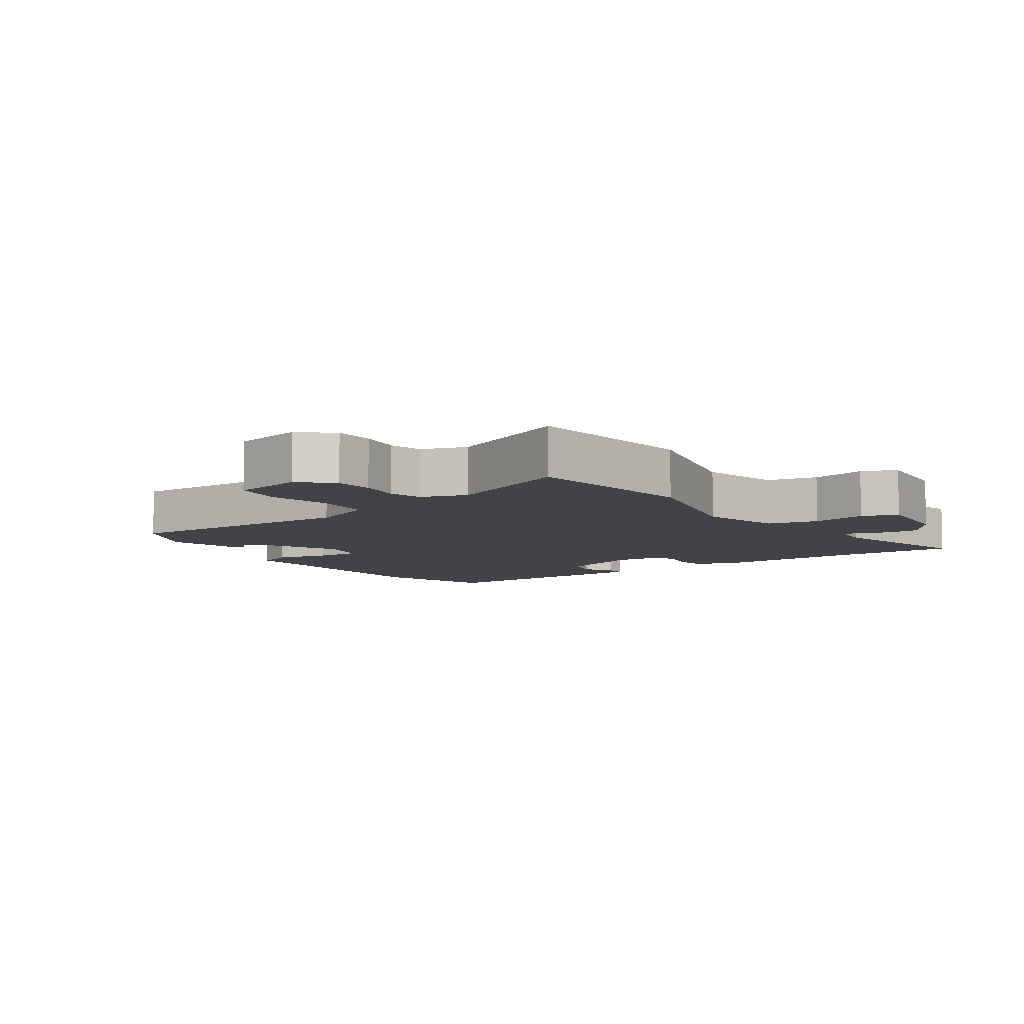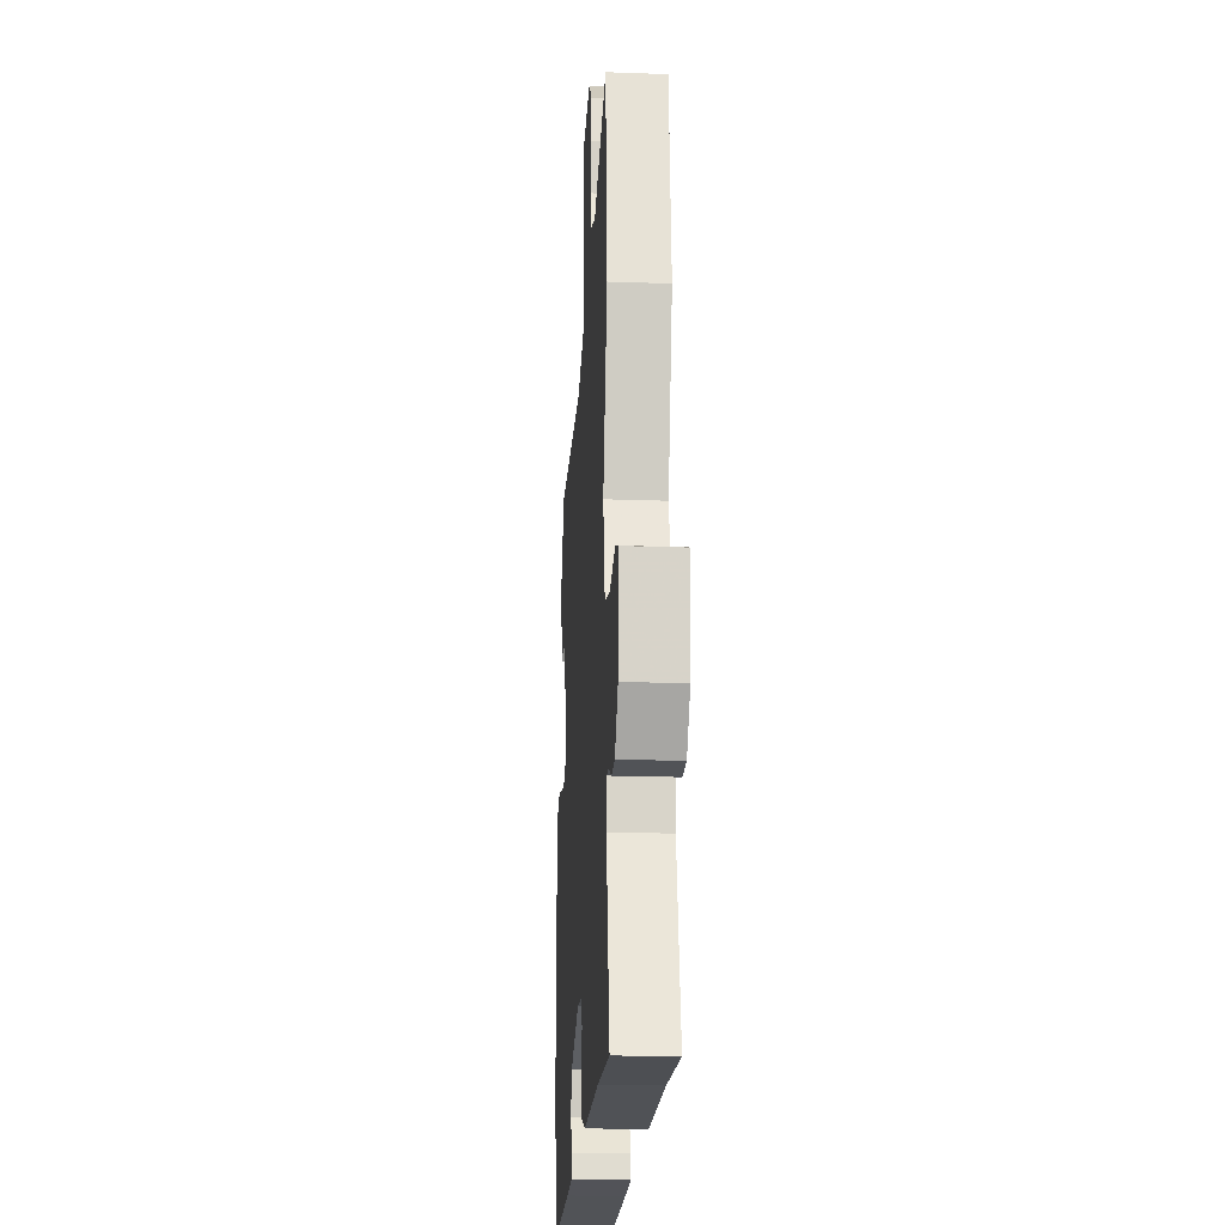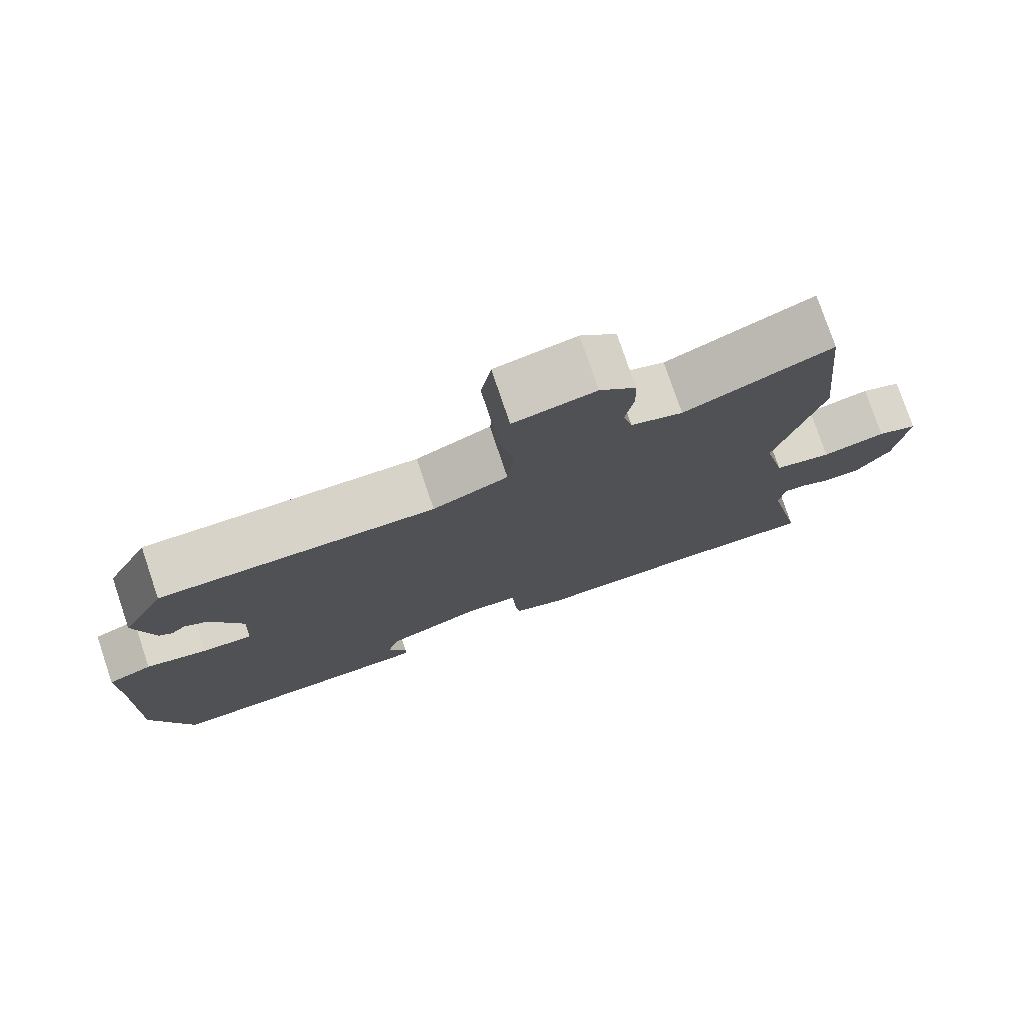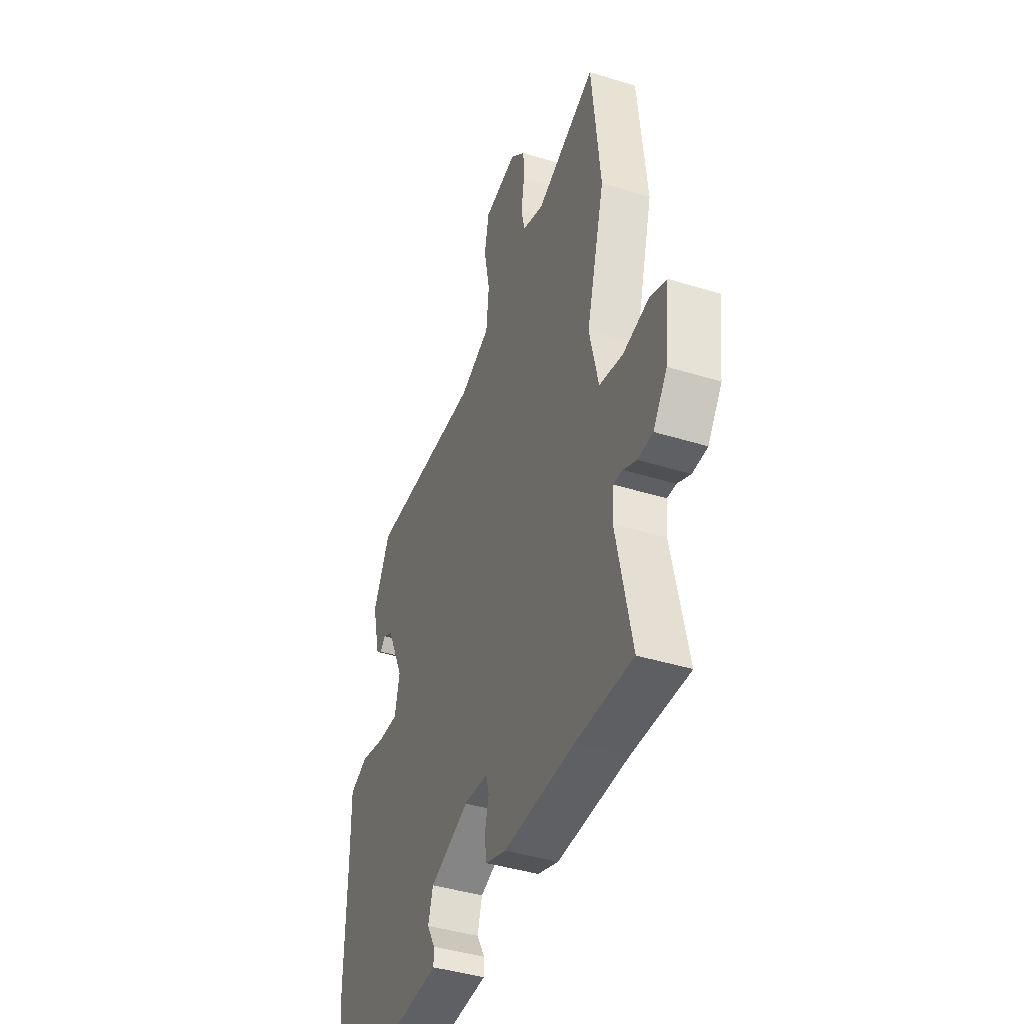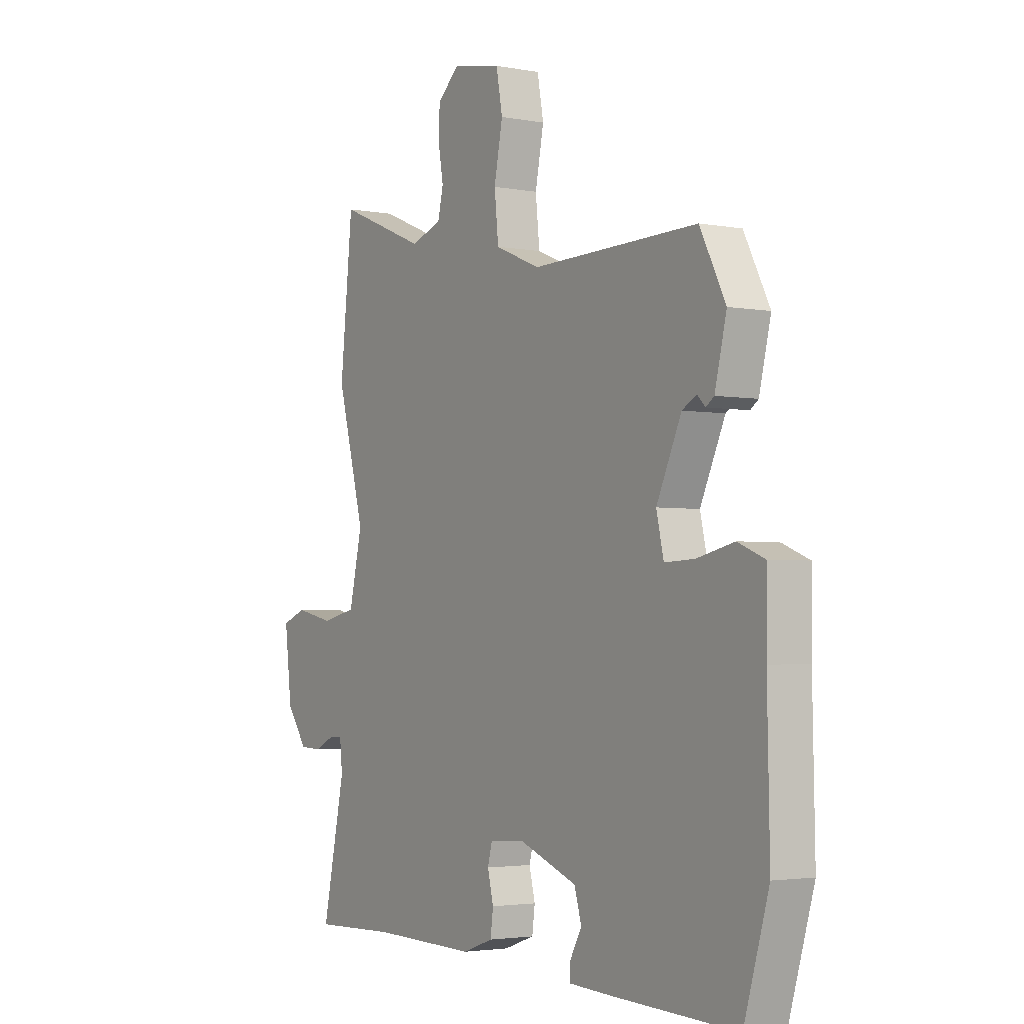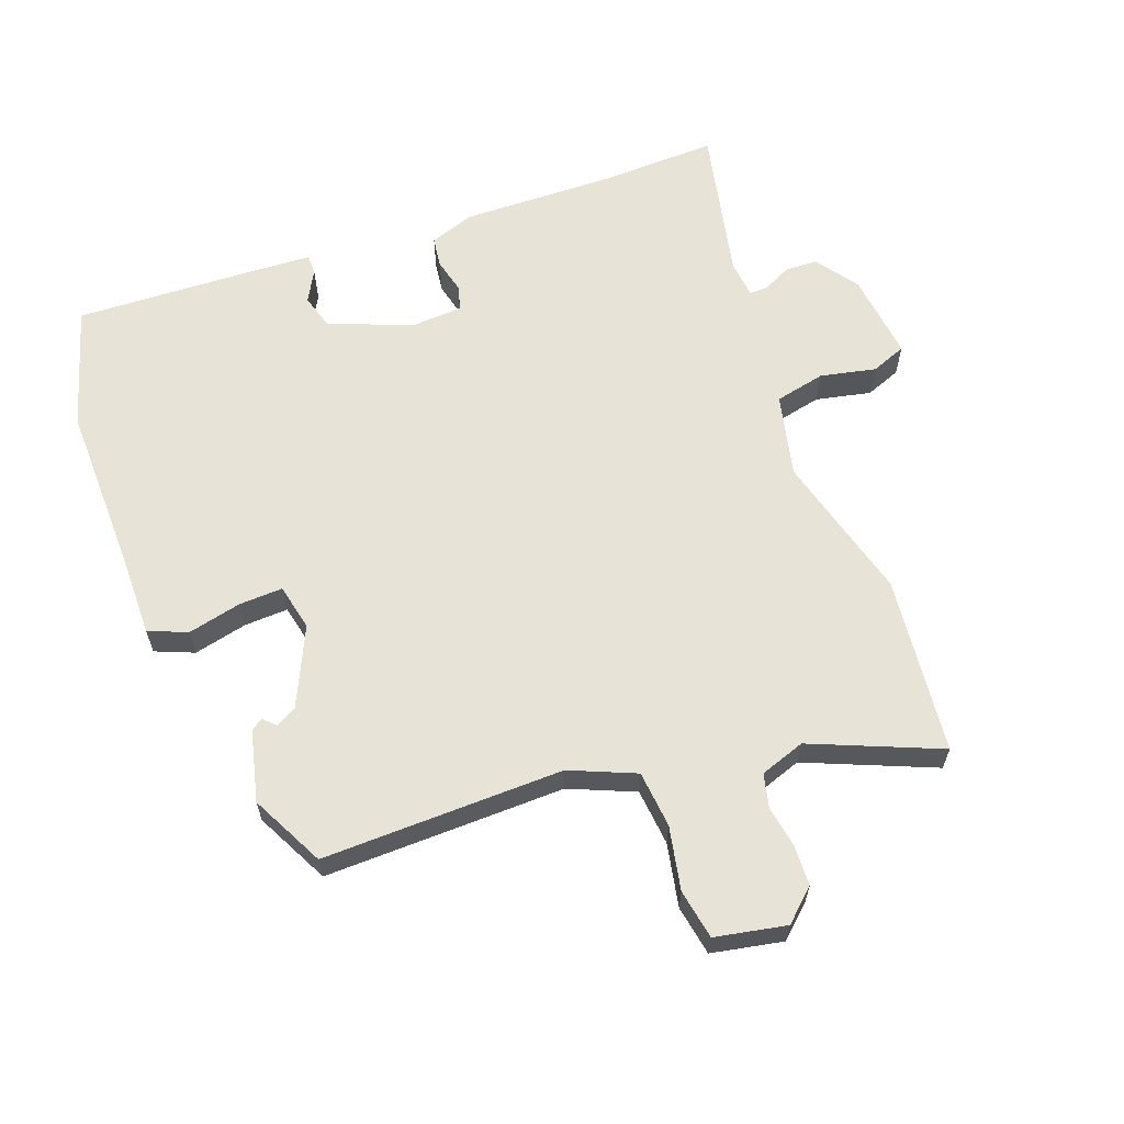
<metadata>
{"format":"obj","ext":"obj","renderer":"f3d","projection":"perspective","resolution":1024,"background":"white","views":[{"elev":-7.4,"azim":35.5,"up":"+Y"},{"elev":-19.7,"azim":86.2,"up":"+Z"},{"elev":77.3,"azim":-18.7,"up":"+Z"},{"elev":-41.6,"azim":69.4,"up":"+Z"},{"elev":-3.0,"azim":-122.8,"up":"+Z"},{"elev":62.4,"azim":-20.1,"up":"+Y"}]}
</metadata>
<code>
v -0.41 0.07 0.465
v -0.041 0.07 0.457
v 0.059 0.07 0.499
v 0.068 0.07 0.586
v 0.049 0.07 0.683
v 0.063 0.07 0.759
v 0.172 0.07 0.78
v 0.22 0.07 0.736
v 0.222 0.07 0.675
v 0.211 0.07 0.611
v 0.223 0.07 0.559
v 0.292 0.07 0.535
v 0.488 0.07 0.616
v 0.516 0.07 0.344
v 0.455 0.07 0.117
v 0.484 0.07 -0.01
v 0.561 0.07 -0.027
v 0.646 0.07 -0.009
v 0.7 0.07 -0.03
v 0.684 0.07 -0.164
v 0.638 0.07 -0.228
v 0.589 0.07 -0.23
v 0.546 0.07 -0.209
v 0.517 0.07 -0.208
v 0.511 0.07 -0.266
v 0.561 0.07 -0.502
v 0.377 0.07 -0.496
v 0.146 0.07 -0.501
v 0.078 0.07 -0.477
v 0.072 0.07 -0.43
v 0.085 0.07 -0.377
v 0.075 0.07 -0.339
v -0.003 0.07 -0.334
v -0.131 0.07 -0.383
v -0.147 0.07 -0.437
v -0.121 0.07 -0.484
v -0.121 0.07 -0.515
v -0.216 0.07 -0.52
v -0.491 0.07 -0.531
v -0.546 0.07 -0.344
v -0.541 0.07 -0.087
v -0.542 0.07 0.039
v -0.483 0.07 0.063
v -0.401 0.07 0.044
v -0.334 0.07 0.041
v -0.318 0.07 0.112
v -0.373 0.07 0.232
v -0.405 0.07 0.25
v -0.423 0.07 0.232
v -0.441 0.07 0.245
v -0.467 0.07 0.353
v -0.41 0 0.465
v -0.041 0 0.457
v 0.059 0 0.499
v 0.068 0 0.586
v 0.049 0 0.683
v 0.063 0 0.759
v 0.172 0 0.78
v 0.22 0 0.736
v 0.222 0 0.675
v 0.211 0 0.611
v 0.223 0 0.559
v 0.292 0 0.535
v 0.488 0 0.616
v 0.516 0 0.344
v 0.455 0 0.117
v 0.484 0 -0.01
v 0.561 0 -0.027
v 0.646 0 -0.009
v 0.7 0 -0.03
v 0.684 0 -0.164
v 0.638 0 -0.228
v 0.589 0 -0.23
v 0.546 0 -0.209
v 0.517 0 -0.208
v 0.511 0 -0.266
v 0.561 0 -0.502
v 0.377 0 -0.496
v 0.146 0 -0.501
v 0.078 0 -0.477
v 0.072 0 -0.43
v 0.085 0 -0.377
v 0.075 0 -0.339
v -0.003 0 -0.334
v -0.131 0 -0.383
v -0.147 0 -0.437
v -0.121 0 -0.484
v -0.121 0 -0.515
v -0.216 0 -0.52
v -0.491 0 -0.531
v -0.546 0 -0.344
v -0.541 0 -0.087
v -0.542 0 0.039
v -0.483 0 0.063
v -0.401 0 0.044
v -0.334 0 0.041
v -0.318 0 0.112
v -0.373 0 0.232
v -0.405 0 0.25
v -0.423 0 0.232
v -0.441 0 0.245
v -0.467 0 0.353
f 48 49 50 51
f 47 48 51 1
f 46 47 1 2
f 45 46 2 3
f 41 42 43 44
f 41 44 45
f 40 41 45
f 39 40 45 3
f 35 36 37 38
f 34 35 38 39
f 28 29 30 31
f 27 28 31 32
f 25 26 27 32
f 24 25 32 33
f 20 21 22 23
f 20 23 24
f 17 18 19 20
f 16 17 20 24
f 15 16 24 33
f 12 13 14 15
f 11 12 15 33
f 7 8 9 10
f 5 6 7 10
f 4 5 10 11
f 3 4 11 33
f 34 39 3
f 3 33 34
f 102 101 100 99
f 52 102 99 98
f 53 52 98 97
f 54 53 97 96
f 95 94 93 92
f 96 95 92
f 96 92 91
f 54 96 91 90
f 89 88 87 86
f 90 89 86 85
f 82 81 80 79
f 83 82 79 78
f 83 78 77 76
f 84 83 76 75
f 74 73 72 71
f 75 74 71
f 71 70 69 68
f 75 71 68 67
f 84 75 67 66
f 66 65 64 63
f 84 66 63 62
f 61 60 59 58
f 61 58 57 56
f 62 61 56 55
f 84 62 55 54
f 54 90 85
f 85 84 54
f 1 52 53 2
f 2 53 54 3
f 3 54 55 4
f 4 55 56 5
f 5 56 57 6
f 6 57 58 7
f 7 58 59 8
f 8 59 60 9
f 9 60 61 10
f 10 61 62 11
f 11 62 63 12
f 12 63 64 13
f 13 64 65 14
f 14 65 66 15
f 15 66 67 16
f 16 67 68 17
f 17 68 69 18
f 18 69 70 19
f 19 70 71 20
f 20 71 72 21
f 21 72 73 22
f 22 73 74 23
f 23 74 75 24
f 24 75 76 25
f 25 76 77 26
f 26 77 78 27
f 27 78 79 28
f 28 79 80 29
f 29 80 81 30
f 30 81 82 31
f 31 82 83 32
f 32 83 84 33
f 33 84 85 34
f 34 85 86 35
f 35 86 87 36
f 36 87 88 37
f 37 88 89 38
f 38 89 90 39
f 39 90 91 40
f 40 91 92 41
f 41 92 93 42
f 42 93 94 43
f 43 94 95 44
f 44 95 96 45
f 45 96 97 46
f 46 97 98 47
f 47 98 99 48
f 48 99 100 49
f 49 100 101 50
f 50 101 102 51
f 51 102 52 1

</code>
